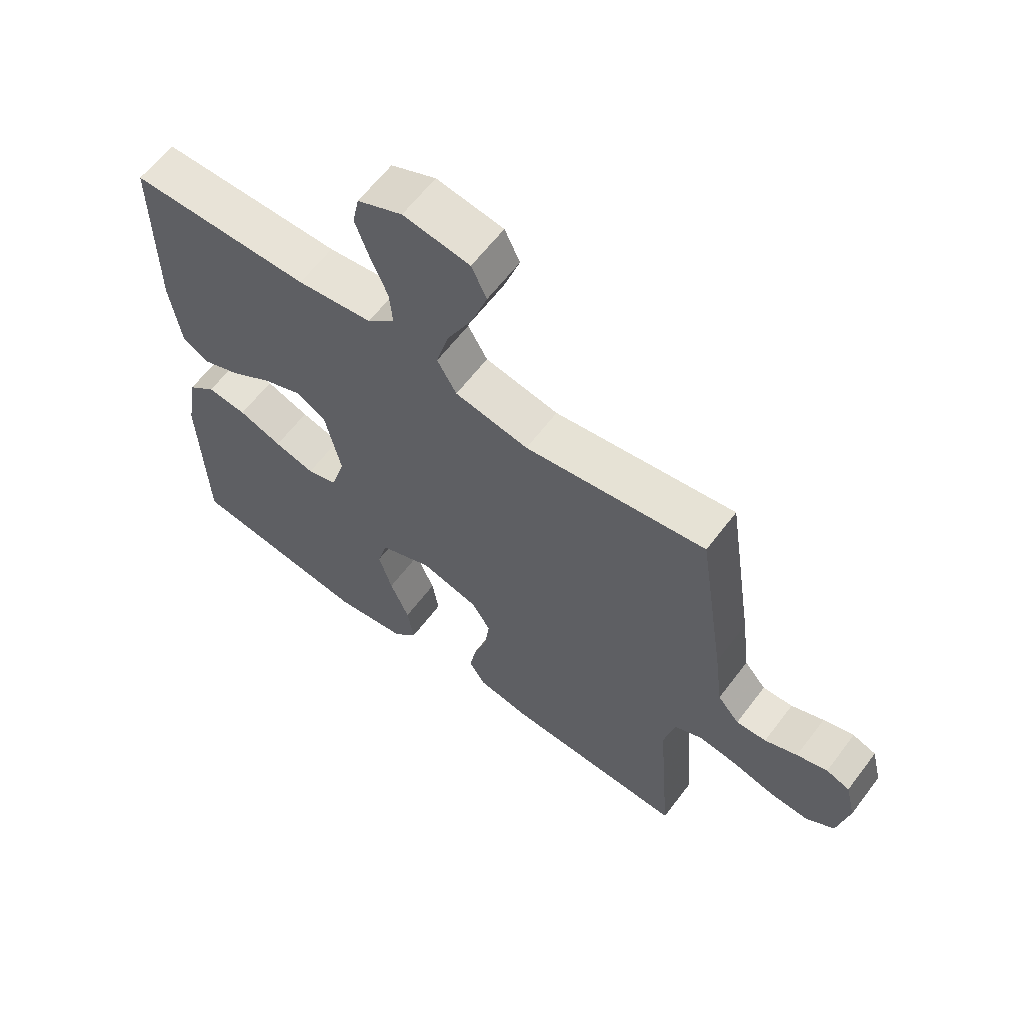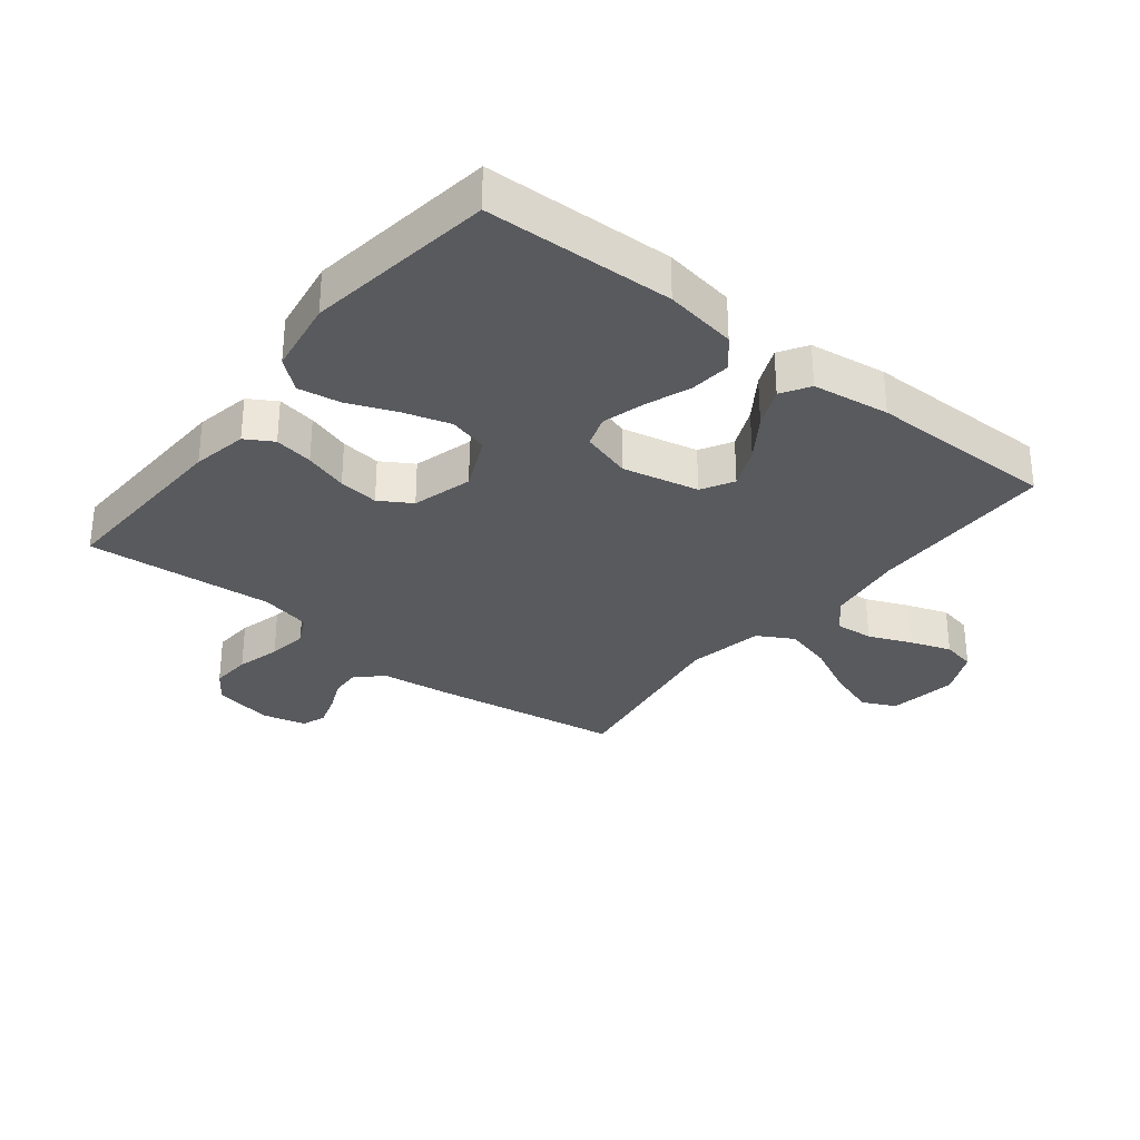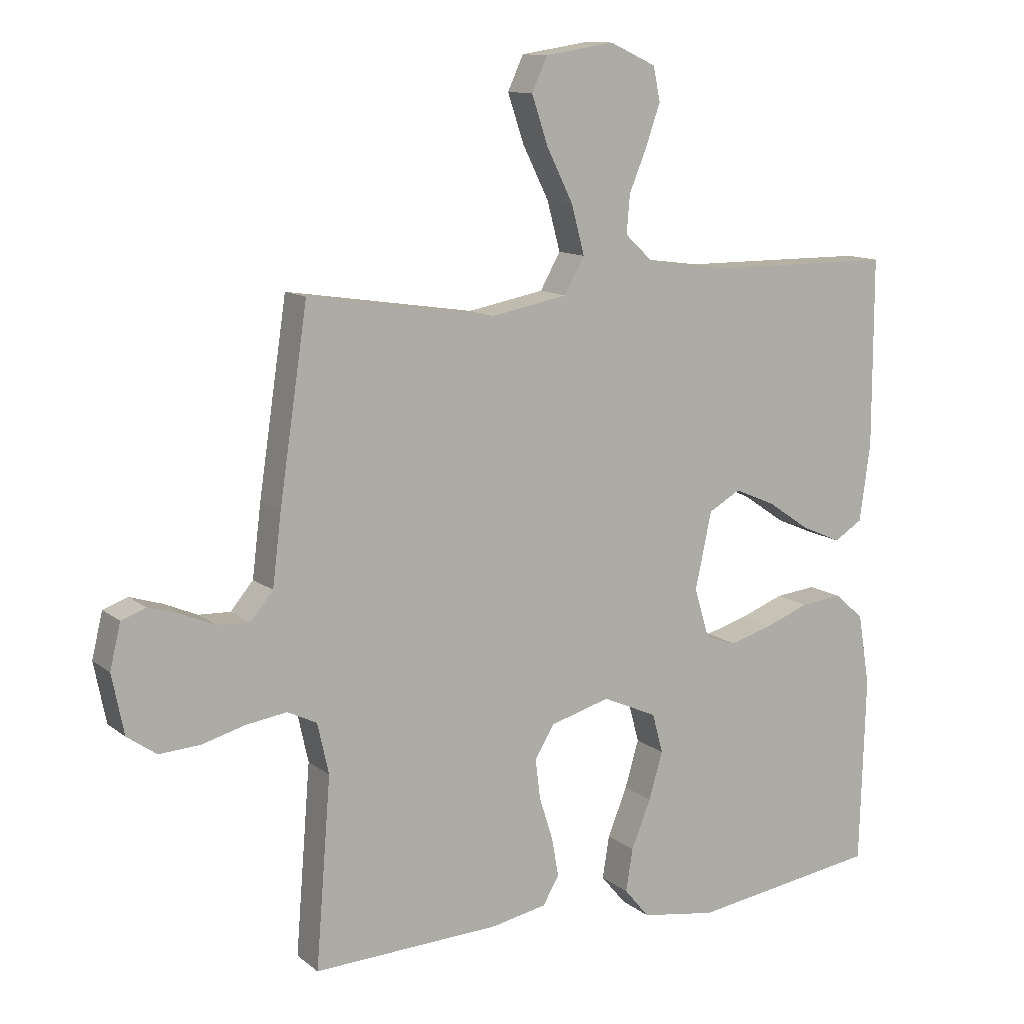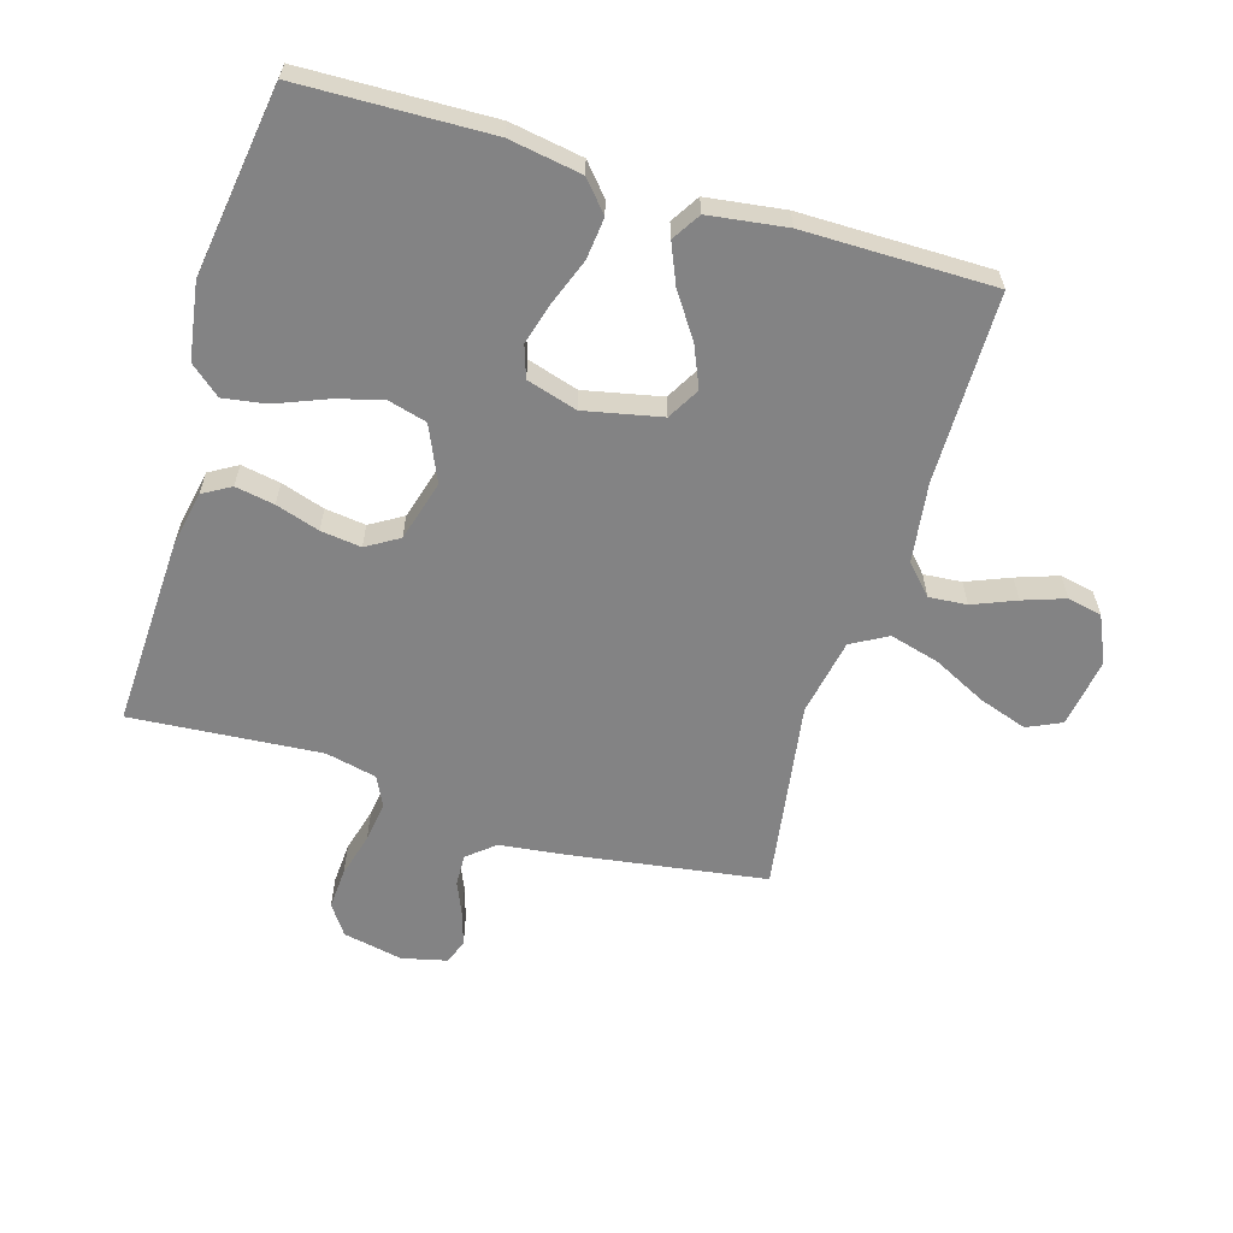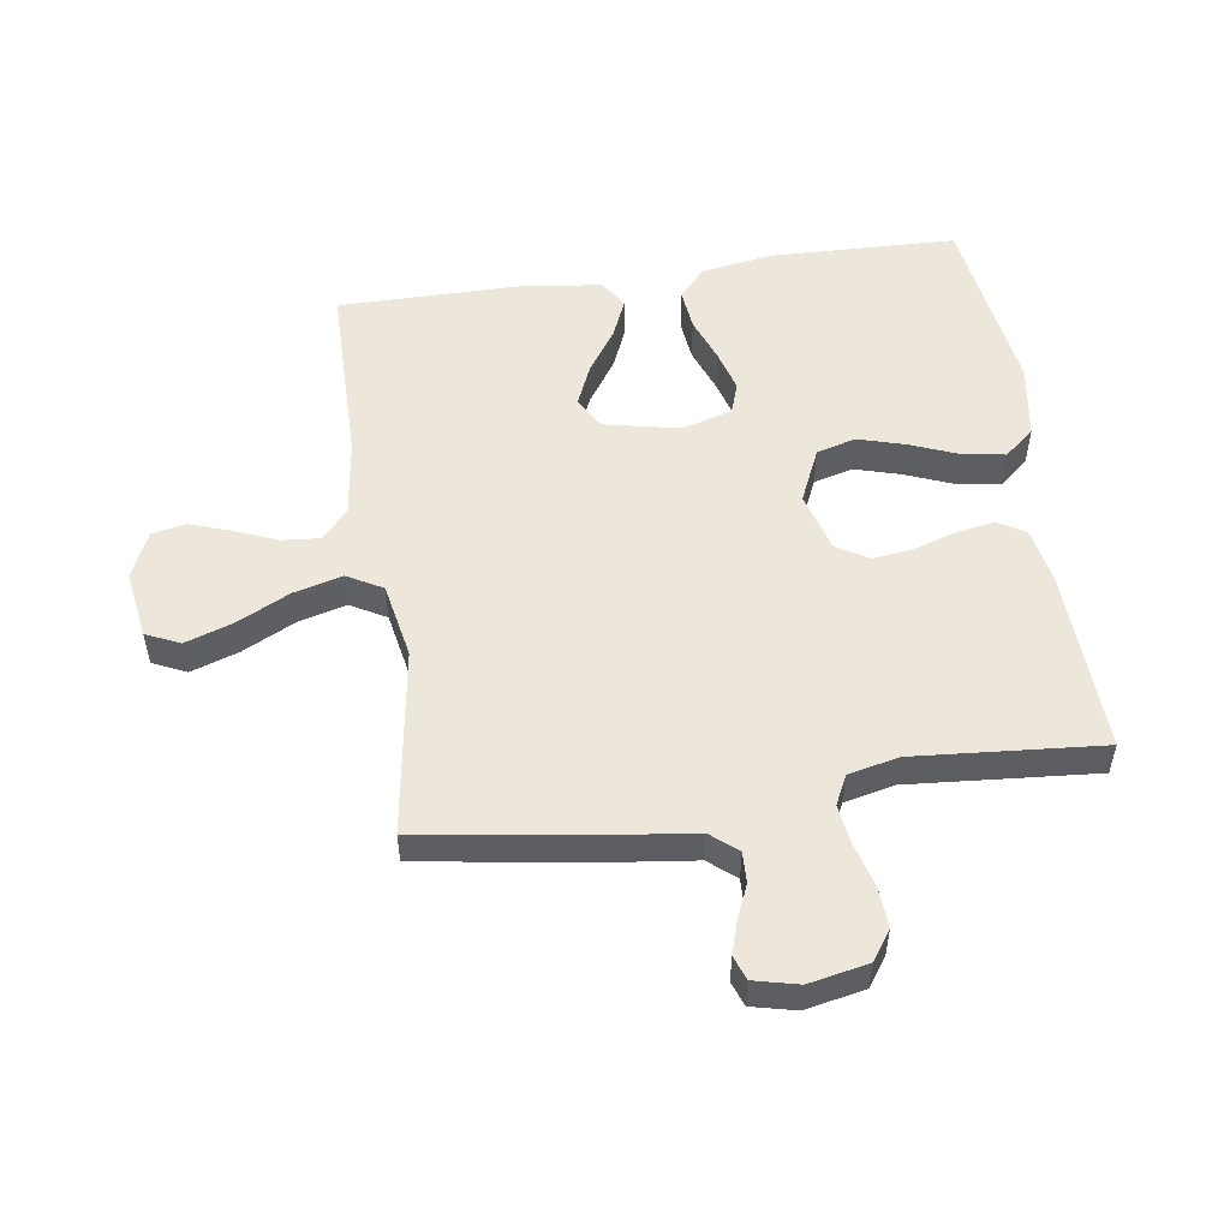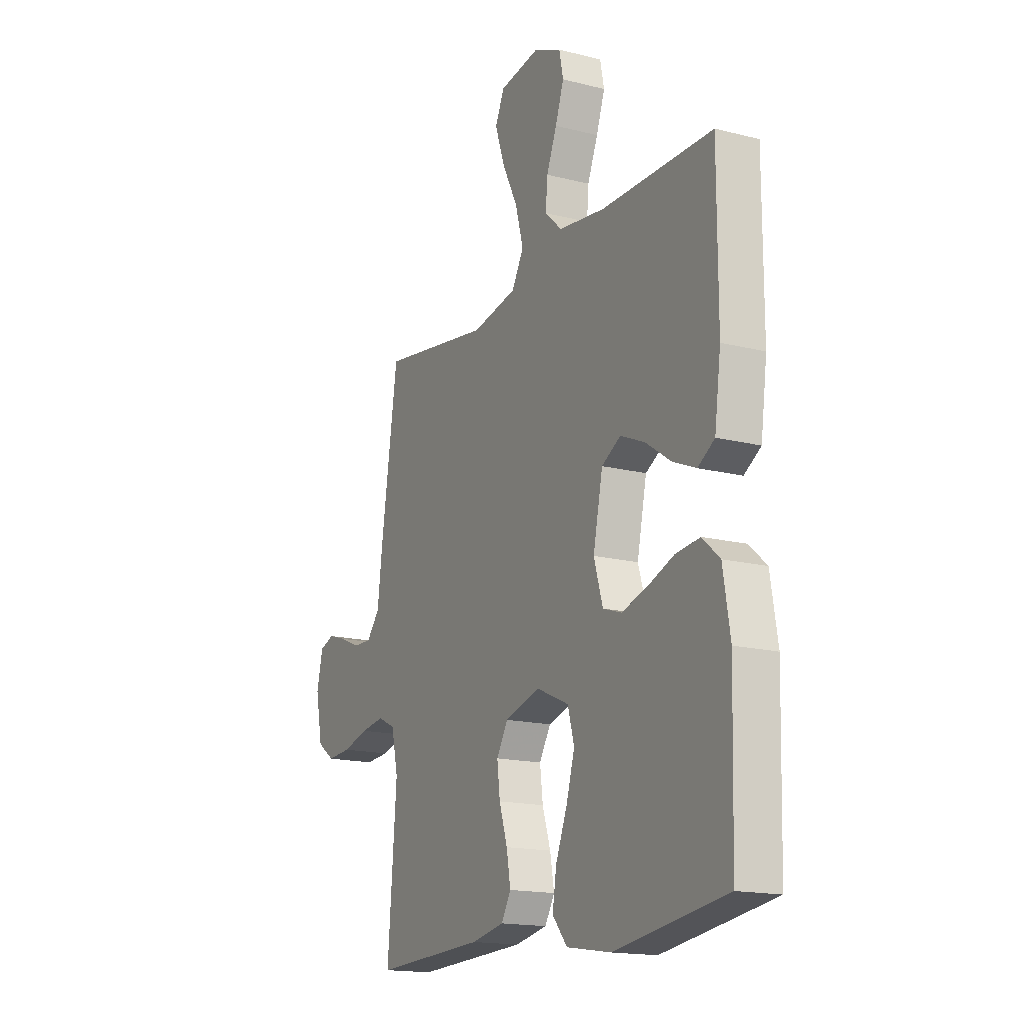
<metadata>
{"format":"obj","ext":"obj","renderer":"f3d","projection":"perspective","resolution":1024,"background":"white","views":[{"elev":62.3,"azim":37.1,"up":"+Z"},{"elev":-31.3,"azim":-128.3,"up":"+Y"},{"elev":11.8,"azim":150.1,"up":"+Z"},{"elev":-61.2,"azim":-106.8,"up":"+Y"},{"elev":52.7,"azim":81.6,"up":"+Y"},{"elev":-16.6,"azim":-117.3,"up":"+Z"}]}
</metadata>
<code>
v 0.5 0.07 0.5
v 0.545 0.07 0.2
v 0.559 0.07 0.087
v 0.595 0.07 0.044
v 0.645 0.07 0.046
v 0.699 0.07 0.069
v 0.75 0.07 0.085
v 0.789 0.07 0.071
v 0.806 0.07 0
v 0.787 0.07 -0.095
v 0.74 0.07 -0.128
v 0.675 0.07 -0.124
v 0.605 0.07 -0.105
v 0.541 0.07 -0.096
v 0.494 0.07 -0.119
v 0.476 0.07 -0.2
v 0.5 0.07 -0.5
v 0.2 0.07 -0.488
v 0.112 0.07 -0.471
v 0.086 0.07 -0.427
v 0.097 0.07 -0.365
v 0.119 0.07 -0.296
v 0.127 0.07 -0.232
v 0.096 0.07 -0.181
v 0 0.07 -0.154
v -0.087 0.07 -0.193
v -0.104 0.07 -0.256
v -0.082 0.07 -0.331
v -0.051 0.07 -0.408
v -0.04 0.07 -0.476
v -0.08 0.07 -0.524
v -0.2 0.07 -0.543
v -0.5 0.07 -0.5
v -0.509 0.07 -0.2
v -0.49 0.07 -0.085
v -0.443 0.07 -0.044
v -0.377 0.07 -0.051
v -0.305 0.07 -0.078
v -0.238 0.07 -0.097
v -0.188 0.07 -0.08
v -0.164 0.07 0
v -0.19 0.07 0.122
v -0.241 0.07 0.151
v -0.306 0.07 0.123
v -0.375 0.07 0.076
v -0.438 0.07 0.049
v -0.483 0.07 0.077
v -0.5 0.07 0.2
v -0.5 0.07 0.5
v -0.2 0.07 0.502
v -0.075 0.07 0.519
v -0.029 0.07 0.562
v -0.034 0.07 0.622
v -0.062 0.07 0.69
v -0.085 0.07 0.756
v -0.074 0.07 0.81
v 0 0.07 0.844
v 0.11 0.07 0.827
v 0.135 0.07 0.773
v 0.109 0.07 0.696
v 0.067 0.07 0.612
v 0.046 0.07 0.534
v 0.078 0.07 0.477
v 0.2 0.07 0.454
v 0.5 0 0.5
v 0.545 0 0.2
v 0.559 0 0.087
v 0.595 0 0.044
v 0.645 0 0.046
v 0.699 0 0.069
v 0.75 0 0.085
v 0.789 0 0.071
v 0.806 0 0
v 0.787 0 -0.095
v 0.74 0 -0.128
v 0.675 0 -0.124
v 0.605 0 -0.105
v 0.541 0 -0.096
v 0.494 0 -0.119
v 0.476 0 -0.2
v 0.5 0 -0.5
v 0.2 0 -0.488
v 0.112 0 -0.471
v 0.086 0 -0.427
v 0.097 0 -0.365
v 0.119 0 -0.296
v 0.127 0 -0.232
v 0.096 0 -0.181
v 0 0 -0.154
v -0.087 0 -0.193
v -0.104 0 -0.256
v -0.082 0 -0.331
v -0.051 0 -0.408
v -0.04 0 -0.476
v -0.08 0 -0.524
v -0.2 0 -0.543
v -0.5 0 -0.5
v -0.509 0 -0.2
v -0.49 0 -0.085
v -0.443 0 -0.044
v -0.377 0 -0.051
v -0.305 0 -0.078
v -0.238 0 -0.097
v -0.188 0 -0.08
v -0.164 0 0
v -0.19 0 0.122
v -0.241 0 0.151
v -0.306 0 0.123
v -0.375 0 0.076
v -0.438 0 0.049
v -0.483 0 0.077
v -0.5 0 0.2
v -0.5 0 0.5
v -0.2 0 0.502
v -0.075 0 0.519
v -0.029 0 0.562
v -0.034 0 0.622
v -0.062 0 0.69
v -0.085 0 0.756
v -0.074 0 0.81
v 0 0 0.844
v 0.11 0 0.827
v 0.135 0 0.773
v 0.109 0 0.696
v 0.067 0 0.612
v 0.046 0 0.534
v 0.078 0 0.477
v 0.2 0 0.454
f 58 59 60 61
f 58 61 62
f 57 58 62
f 56 57 62
f 53 54 55 56
f 53 56 62
f 52 53 62 63
f 47 48 49 50
f 47 50 51
f 44 45 46 47
f 43 44 47 51
f 42 43 51 52
f 35 36 37 38
f 35 38 39
f 34 35 39
f 33 34 39 40
f 31 32 33 40
f 28 29 30 31
f 27 28 31 40
f 19 20 21 22
f 19 22 23
f 16 17 18 19
f 15 16 19 23
f 14 15 23 24
f 10 11 12 13
f 10 13 14
f 9 10 14
f 5 6 7 8
f 5 8 9 14
f 64 1 2 3
f 63 64 3 4
f 41 42 52 63
f 26 27 40 41
f 25 26 41 63
f 24 25 63 4
f 4 5 14 24
f 125 124 123 122
f 126 125 122
f 126 122 121
f 126 121 120
f 120 119 118 117
f 126 120 117
f 127 126 117 116
f 114 113 112 111
f 115 114 111
f 111 110 109 108
f 115 111 108 107
f 116 115 107 106
f 102 101 100 99
f 103 102 99
f 103 99 98
f 104 103 98 97
f 104 97 96 95
f 95 94 93 92
f 104 95 92 91
f 86 85 84 83
f 87 86 83
f 83 82 81 80
f 87 83 80 79
f 88 87 79 78
f 77 76 75 74
f 78 77 74
f 78 74 73
f 72 71 70 69
f 78 73 72 69
f 67 66 65 128
f 68 67 128 127
f 127 116 106 105
f 105 104 91 90
f 127 105 90 89
f 68 127 89 88
f 88 78 69 68
f 1 65 66 2
f 2 66 67 3
f 3 67 68 4
f 4 68 69 5
f 5 69 70 6
f 6 70 71 7
f 7 71 72 8
f 8 72 73 9
f 9 73 74 10
f 10 74 75 11
f 11 75 76 12
f 12 76 77 13
f 13 77 78 14
f 14 78 79 15
f 15 79 80 16
f 16 80 81 17
f 17 81 82 18
f 18 82 83 19
f 19 83 84 20
f 20 84 85 21
f 21 85 86 22
f 22 86 87 23
f 23 87 88 24
f 24 88 89 25
f 25 89 90 26
f 26 90 91 27
f 27 91 92 28
f 28 92 93 29
f 29 93 94 30
f 30 94 95 31
f 31 95 96 32
f 32 96 97 33
f 33 97 98 34
f 34 98 99 35
f 35 99 100 36
f 36 100 101 37
f 37 101 102 38
f 38 102 103 39
f 39 103 104 40
f 40 104 105 41
f 41 105 106 42
f 42 106 107 43
f 43 107 108 44
f 44 108 109 45
f 45 109 110 46
f 46 110 111 47
f 47 111 112 48
f 48 112 113 49
f 49 113 114 50
f 50 114 115 51
f 51 115 116 52
f 52 116 117 53
f 53 117 118 54
f 54 118 119 55
f 55 119 120 56
f 56 120 121 57
f 57 121 122 58
f 58 122 123 59
f 59 123 124 60
f 60 124 125 61
f 61 125 126 62
f 62 126 127 63
f 63 127 128 64
f 64 128 65 1

</code>
